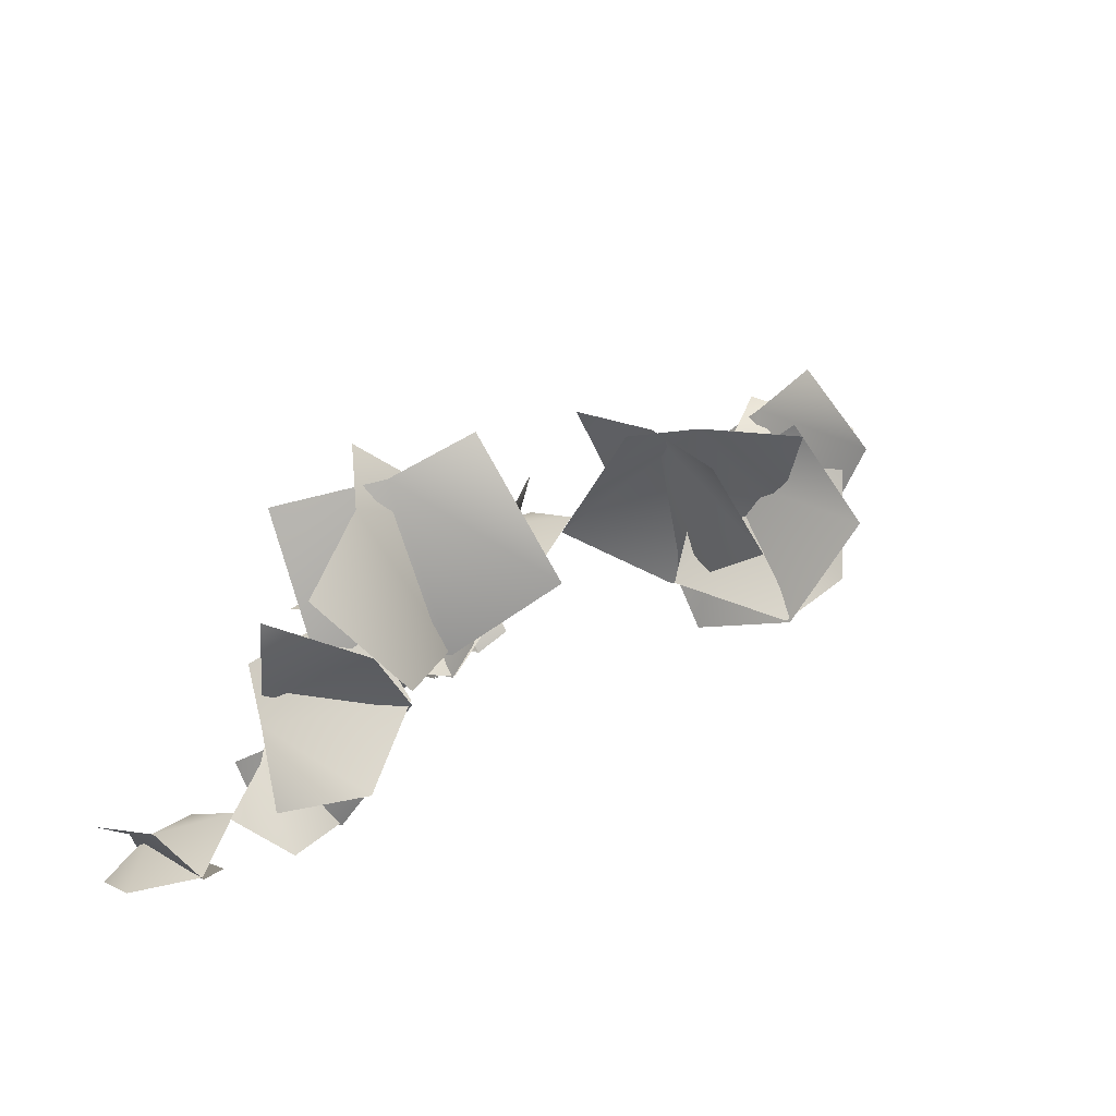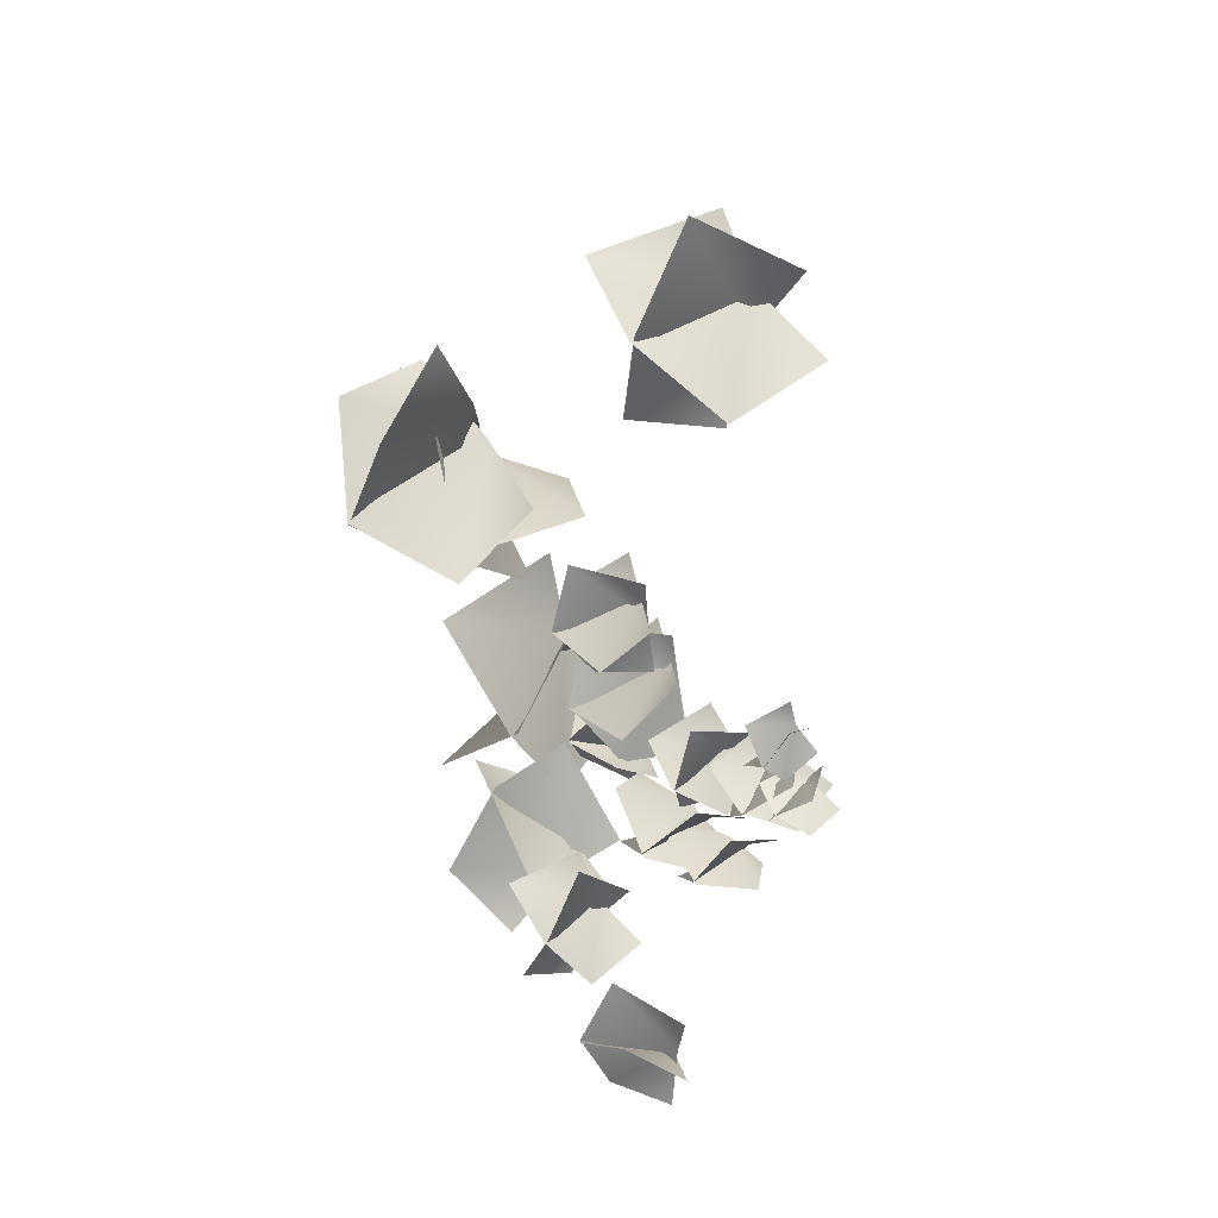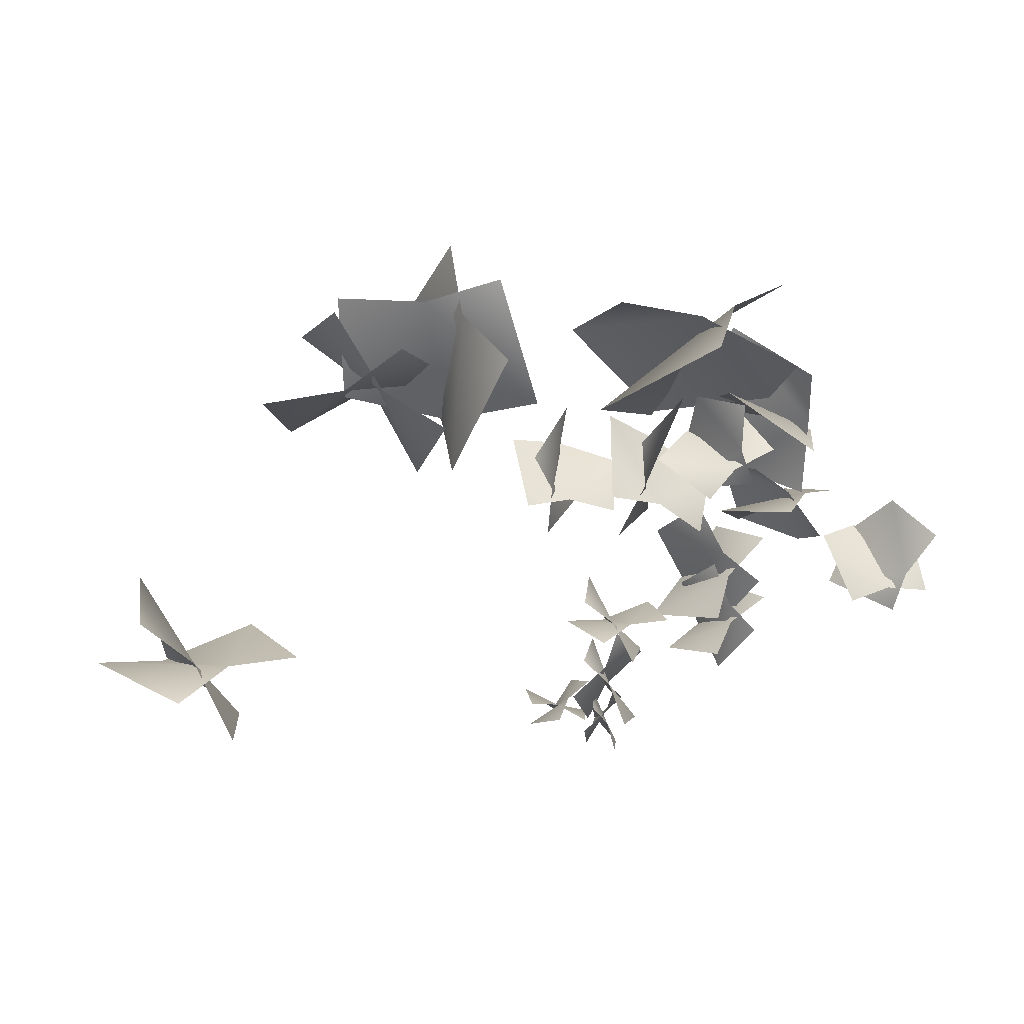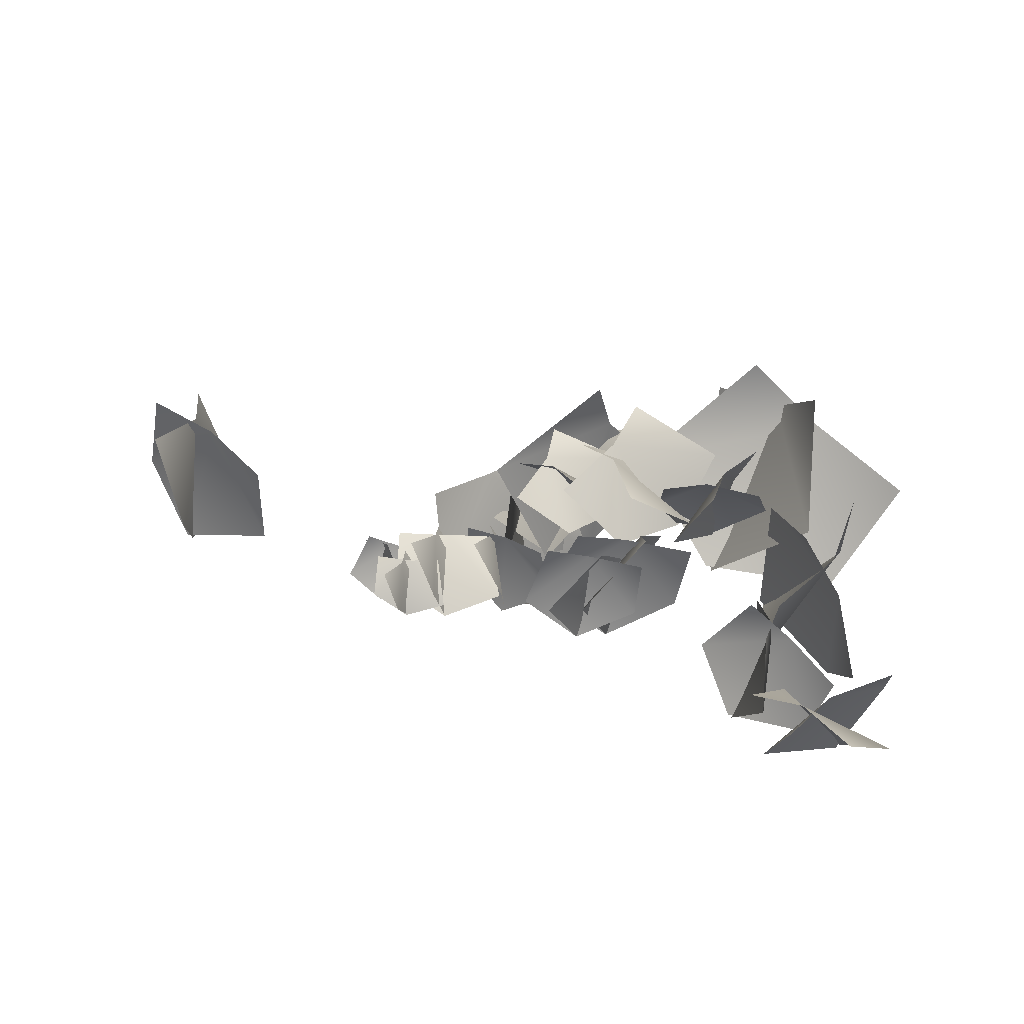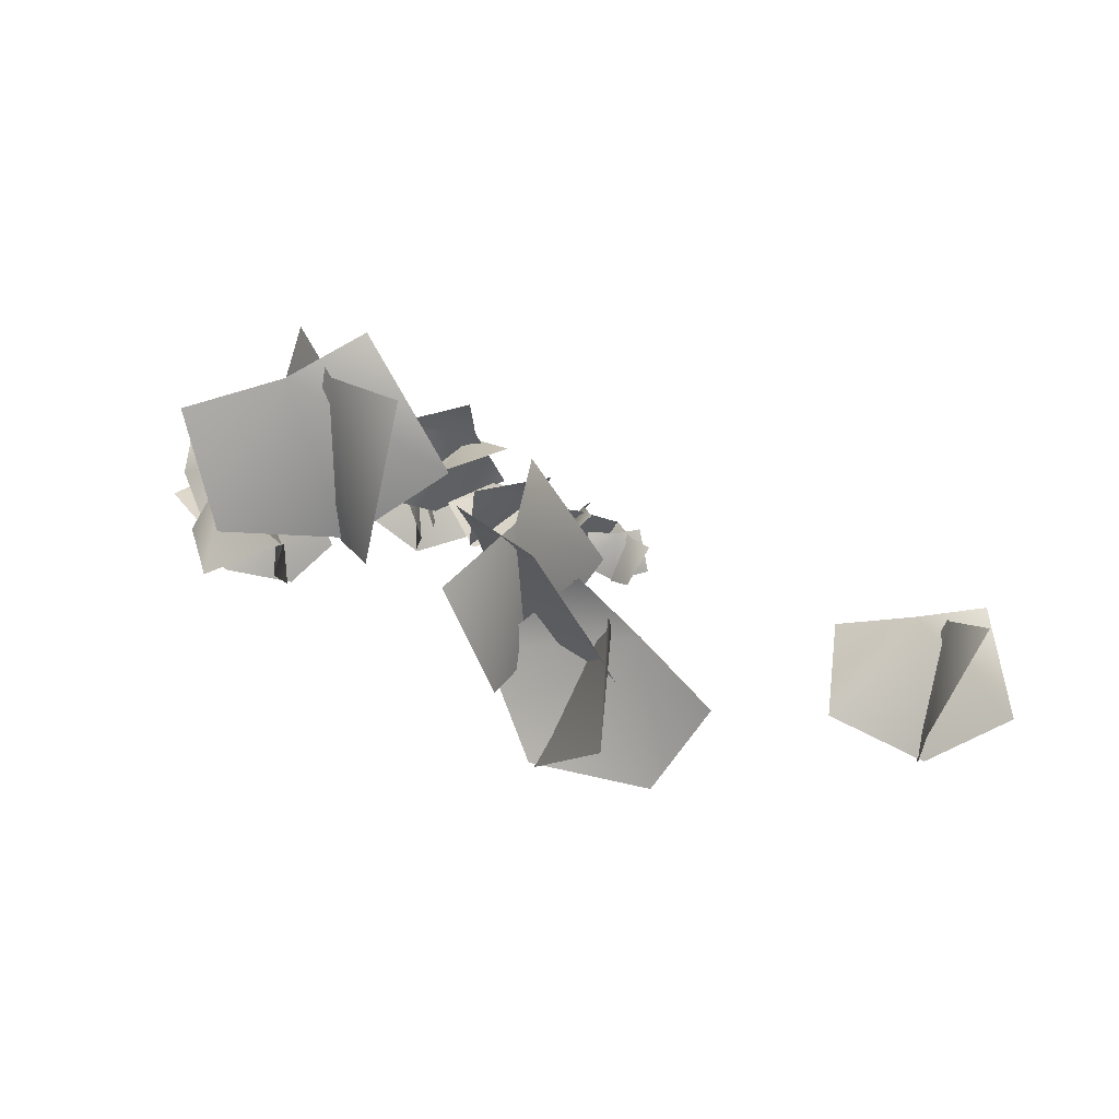
<metadata>
{"format":"obj","ext":"obj","renderer":"f3d","projection":"perspective","resolution":1024,"background":"white","views":[{"elev":32.0,"azim":114.1,"up":"+Y"},{"elev":-44.4,"azim":-119.1,"up":"+Y"},{"elev":45.4,"azim":-45.3,"up":"+Y"},{"elev":65.8,"azim":23.0,"up":"+Z"},{"elev":50.8,"azim":-180.0,"up":"+Y"}]}
</metadata>
<code>
g NewMesh_tris_256
v -0.0641 -0.4263 -0.3508
v 0.1268 2.545 1.853
v 0.133 1.832 -1.755
v -0.7314 3.664 0.6751
v 0.9493 -0.7188 2.113
v 0.1585 1.198 3.719
v -0.209 -0.3925 -0.2993
v 0.9306 2.134 2.158
v -1.973 1.588 -0.031
v -0.7626 2.575 2.72
v 2.423 -0.07904 0.0921
v 2.828 1.066 2.294
v -0.0641 -0.4263 -0.3508
v 0.133 1.832 -1.755
v 0.1268 2.545 1.853
v -0.7314 3.664 0.6751
v 0.9493 -0.7188 2.113
v 0.1585 1.198 3.719
v -0.209 -0.3925 -0.2993
v -1.973 1.588 -0.031
v 0.9306 2.134 2.158
v -0.7626 2.575 2.72
v 2.423 -0.07904 0.0921
v 2.828 1.066 2.294
v 3.655 -1.134 3.105
v 2.09 -1.523 6.312
v 1.317 -0.03649 3.167
v 0.4336 -1.583 5.662
v 5.165 -1.39 5.202
v 3.923 -2.502 7.121
v 3.598 -1.276 3.115
v 2.811 -1.029 6.608
v 1.477 -2.622 3.714
v 2.1 -2.658 6.715
v 4.355 0.8418 4.413
v 4.374 0.3811 6.806
v 3.655 -1.134 3.105
v 1.317 -0.03649 3.167
v 2.09 -1.523 6.312
v 0.4336 -1.583 5.662
v 5.165 -1.39 5.202
v 3.923 -2.502 7.121
v 3.598 -1.276 3.115
v 1.477 -2.622 3.714
v 2.811 -1.029 6.608
v 2.1 -2.658 6.715
v 4.355 0.8418 4.413
v 4.374 0.3811 6.806
v -5.196 0.377 0.6507
v -5.574 2.867 3.367
v -7.746 0.6727 1.369
v -7.028 2.042 4.129
v -3.372 2.329 0.8652
v -3.326 3.349 3.281
v -5.156 0.3093 0.787
v -5.217 3.469 2.72
v -5.964 -0.08556 3.297
v -4.808 2.674 4.325
v -5.525 2.613 -0.5313
v -4.737 4.54 0.8807
v -5.196 0.377 0.6507
v -7.746 0.6727 1.369
v -5.574 2.867 3.367
v -7.028 2.042 4.129
v -3.372 2.329 0.8652
v -3.326 3.349 3.281
v -5.156 0.3093 0.787
v -5.964 -0.08556 3.297
v -5.217 3.469 2.72
v -4.808 2.674 4.325
v -5.525 2.613 -0.5313
v -4.737 4.54 0.8807
v -3.238 6.329 -1.191
v -3.866 6.65 1.868
v -5.459 6.479 -0.8054
v -5.226 5.894 1.8
v -1.674 7.291 0.1455
v -1.962 6.733 2.278
v -3.228 6.209 -1.133
v -3.447 7.335 1.789
v -4.299 4.769 0.2399
v -3.381 5.937 2.472
v -3.243 8.46 -0.8327
v -2.724 8.924 1.182
v -3.238 6.329 -1.191
v -5.459 6.479 -0.8054
v -3.866 6.65 1.868
v -5.226 5.894 1.8
v -1.674 7.291 0.1455
v -1.962 6.733 2.278
v -3.228 6.209 -1.133
v -4.299 4.769 0.2399
v -3.447 7.335 1.789
v -3.381 5.937 2.472
v -3.243 8.46 -0.8327
v -2.724 8.924 1.182
v -7.594 6.625 -4.201
v -10.22 7.209 -2.166
v -7.824 8.984 -3.688
v -10.55 8.721 -2.797
v -8.319 4.853 -2.693
v -10.58 5.155 -2.002
v -7.715 6.622 -4.279
v -9.772 6.712 -1.612
v -9.754 7.843 -4.76
v -11.18 6.728 -2.52
v -6.743 6.469 -2.049
v -8.347 5.837 -0.545
v -7.594 6.625 -4.201
v -7.824 8.984 -3.688
v -10.22 7.209 -2.166
v -10.55 8.721 -2.797
v -8.319 4.853 -2.693
v -10.58 5.155 -2.002
v -7.715 6.622 -4.279
v -9.754 7.843 -4.76
v -9.772 6.712 -1.612
v -11.18 6.728 -2.52
v -6.743 6.469 -2.049
v -8.347 5.837 -0.545
v -4.588 6.449 -1.9
v -7.724 7.469 0.4683
v -4.238 9.102 -0.726
v -7.594 9.44 0.07856
v -6.133 4.308 -0.6122
v -8.765 5.197 0.128
v -4.719 6.5 -2.001
v -7.421 6.639 1.026
v -6.678 8.631 -2.398
v -8.935 7.294 -0.1309
v -3.913 5.527 0.6508
v -6.15 4.961 2.159
v -4.588 6.449 -1.9
v -4.238 9.102 -0.726
v -7.724 7.469 0.4683
v -7.594 9.44 0.07856
v -6.133 4.308 -0.6122
v -8.765 5.197 0.128
v -4.719 6.5 -2.001
v -6.678 8.631 -2.398
v -7.421 6.639 1.026
v -8.935 7.294 -0.1309
v -3.913 5.527 0.6508
v -6.15 4.961 2.159
v -5.917 -0.6927 2.277
v -6.372 1.421 4.307
v -7.994 -0.2629 2.518
v -7.669 0.8874 4.751
v -4.369 0.7526 2.62
v -4.555 1.655 4.507
v -5.907 -0.7442 2.392
v -5.969 1.853 3.824
v -6.879 -0.9097 4.285
v -5.898 1.254 5.166
v -5.875 1.066 1.239
v -5.291 2.604 2.4
v -5.917 -0.6927 2.277
v -7.994 -0.2629 2.518
v -6.372 1.421 4.307
v -7.669 0.8874 4.751
v -4.369 0.7526 2.62
v -4.555 1.655 4.507
v -5.907 -0.7442 2.392
v -6.879 -0.9097 4.285
v -5.969 1.853 3.824
v -5.898 1.254 5.166
v -5.875 1.066 1.239
v -5.291 2.604 2.4
v -2.9 5.792 -3.352
v -2.876 12.18 -1.207
v -4.155 8.874 -6.882
v -5.347 13.16 -3.233
v 0.05015 7.005 0.3353
v -1.417 10.98 2.53
v -3.14 5.839 -3.203
v -1.188 11.88 -0.9442
v -6.893 8.876 -2.732
v -4.028 12.49 0.7137
v 1.405 7.33 -4.151
v 2.579 10.67 -1.251
v -2.9 5.792 -3.352
v -4.155 8.874 -6.882
v -2.876 12.18 -1.207
v -5.347 13.16 -3.233
v 0.05015 7.005 0.3353
v -1.417 10.98 2.53
v -3.14 5.839 -3.203
v -6.893 8.876 -2.732
v -1.188 11.88 -0.9442
v -4.028 12.49 0.7137
v 1.405 7.33 -4.151
v 2.579 10.67 -1.251
v -9.777 6.139 -8.88
v -9.406 12.24 -7.897
v -12.41 7.431 -5.521
v -9.902 12.04 -4.873
v -8.691 8.803 -12.31
v -7.085 12.64 -10.94
v -9.556 6.19 -8.747
v -9.982 12.33 -9.379
v -7.94 8.329 -5.188
v -7.456 12.93 -7.739
v -12.79 7.858 -11.36
v -11.83 11.8 -12.47
v -9.777 6.139 -8.88
v -12.41 7.431 -5.521
v -9.406 12.24 -7.897
v -9.902 12.04 -4.873
v -8.691 8.803 -12.31
v -7.085 12.64 -10.94
v -9.556 6.19 -8.747
v -7.94 8.329 -5.188
v -9.982 12.33 -9.379
v -7.456 12.93 -7.739
v -12.79 7.858 -11.36
v -11.83 11.8 -12.47
v -12.93 -1.511 0.6537
v -13.66 0.1481 1.566
v -13.53 -0.585 -0.3056
v -14.41 0.2833 0.9068
v -12.32 -1.08 1.919
v -13.21 -0.2454 2.677
v -13.01 -1.531 0.6898
v -13.16 0.2215 1.702
v -14.39 -1.093 0.8024
v -14.06 0.009944 2.097
v -11.87 -0.6025 0.6672
v -11.97 0.2837 1.717
v -12.93 -1.511 0.6537
v -13.53 -0.585 -0.3056
v -13.66 0.1481 1.566
v -14.41 0.2833 0.9068
v -12.32 -1.08 1.919
v -13.21 -0.2454 2.677
v -13.01 -1.531 0.6898
v -14.39 -1.093 0.8024
v -13.16 0.2215 1.702
v -14.06 0.009944 2.097
v -11.87 -0.6025 0.6672
v -11.97 0.2837 1.717
v -8.935 0.1094 -0.2514
v -10.23 2.107 1.333
v -8.933 1.941 -1.187
v -10.71 2.844 0.2227
v -8.95 -0.1142 1.804
v -10.44 0.9484 2.66
v -9.055 0.09593 -0.2623
v -9.685 1.961 1.809
v -10.8 1.114 -0.6586
v -11.09 1.841 1.653
v -7.51 0.8873 0.8602
v -8.205 1.6 2.525
v -8.935 0.1094 -0.2514
v -8.933 1.941 -1.187
v -10.23 2.107 1.333
v -10.71 2.844 0.2227
v -8.95 -0.1142 1.804
v -10.44 0.9484 2.66
v -9.055 0.09593 -0.2623
v -10.8 1.114 -0.6586
v -9.685 1.961 1.809
v -11.09 1.841 1.653
v -7.51 0.8873 0.8602
v -8.205 1.6 2.525
v -23.75 1.679 -10.27
v -24.8 5.231 -6.587
v -23.47 5.182 -11.6
v -25.8 6.959 -8.237
v -23.13 0.7787 -6.652
v -25.11 2.896 -4.357
v -23.97 1.692 -10.24
v -23.73 4.697 -5.979
v -26.85 4.109 -10.08
v -26.3 4.925 -5.732
v -20.59 2.387 -8.707
v -20.99 3.452 -5.35
v -23.75 1.679 -10.27
v -23.47 5.182 -11.6
v -24.8 5.231 -6.587
v -25.8 6.959 -8.237
v -23.13 0.7787 -6.652
v -25.11 2.896 -4.357
v -23.97 1.692 -10.24
v -26.85 4.109 -10.08
v -23.73 4.697 -5.979
v -26.3 4.925 -5.732
v -20.59 2.387 -8.707
v -20.99 3.452 -5.35
v -10.55 -1.453 1.372
v -11.49 1.125 2.145
v -9.003 -0.206 1.89
v -10.35 1.812 1.672
v -12.45 -1.289 2.161
v -13.17 0.5875 1.985
v -10.57 -1.39 1.272
v -11.82 0.7513 2.679
v -10.28 0.41 0.3344
v -12.1 1.511 1.518
v -10.85 -1.573 3.308
v -12.21 -0.3329 3.901
v -10.55 -1.453 1.372
v -9.003 -0.206 1.89
v -11.49 1.125 2.145
v -10.35 1.812 1.672
v -12.45 -1.289 2.161
v -13.17 0.5875 1.985
v -10.57 -1.39 1.272
v -10.28 0.41 0.3344
v -11.82 0.7513 2.679
v -12.1 1.511 1.518
v -10.85 -1.573 3.308
v -12.21 -0.3329 3.901
v -11.68 -2.11 1.877
v -12.16 -0.5248 2.833
v -10.57 -1.42 2.3
v -11.4 -0.0346 2.554
v -12.9 -2.074 2.541
v -13.31 -0.8037 2.759
v -11.71 -2.053 1.824
v -12.37 -0.8417 3.146
v -11.49 -0.7427 1.468
v -12.58 -0.1592 2.525
v -11.78 -2.48 3.136
v -12.6 -1.727 3.8
v -11.68 -2.11 1.877
v -10.57 -1.42 2.3
v -12.16 -0.5248 2.833
v -11.4 -0.0346 2.554
v -12.9 -2.074 2.541
v -13.31 -0.8037 2.759
v -11.71 -2.053 1.824
v -11.49 -0.7427 1.468
v -12.37 -0.8417 3.146
v -12.58 -0.1592 2.525
v -11.78 -2.48 3.136
v -12.6 -1.727 3.8
v -9.97 5.462 -13.01
v -12.46 9.256 -9.344
v -10.87 3.687 -9.313
v -11.34 8.053 -6.96
v -12.16 8.689 -14.62
v -12.5 11.8 -11.92
v -9.794 5.607 -12.92
v -13.54 9.299 -10.39
v -8.279 7.125 -9.305
v -11.48 10.94 -9.186
v -13.92 5.144 -13.68
v -15.83 8.505 -12.82
v -9.97 5.462 -13.01
v -10.87 3.687 -9.313
v -12.46 9.256 -9.344
v -11.34 8.053 -6.96
v -12.16 8.689 -14.62
v -12.5 11.8 -11.92
v -9.794 5.607 -12.92
v -8.279 7.125 -9.305
v -13.54 9.299 -10.39
v -11.48 10.94 -9.186
v -13.92 5.144 -13.68
v -15.83 8.505 -12.82
v -0.6164 5.11 -3.013
v 1.266 5.765 1.606
v 1.331 8.154 -2.779
v 1.181 8.258 1.513
v 0.01243 2.175 -0.9549
v 0.1273 2.998 2.509
v -0.7715 5.185 -2.886
v 1.889 4.66 1.351
v -1.558 7.775 -0.4813
v 0.1139 5.606 2.829
v 2.468 3.535 -3.055
v 3.382 2.455 0.05373
v -0.6164 5.11 -3.013
v 1.331 8.154 -2.779
v 1.266 5.765 1.606
v 1.181 8.258 1.513
v 0.01243 2.175 -0.9549
v 0.1273 2.998 2.509
v -0.7715 5.185 -2.886
v -1.558 7.775 -0.4813
v 1.889 4.66 1.351
v 0.1139 5.606 2.829
v 2.468 3.535 -3.055
v 3.382 2.455 0.05373
f 3 4 2
f 3 2 1
f 1 2 5
f 5 2 6
f 9 10 8
f 9 8 7
f 7 8 11
f 11 8 12
f 13 17 15
f 13 15 14
f 14 15 16
f 17 18 15
f 19 23 21
f 19 21 20
f 20 21 22
f 23 24 21
f 27 28 26
f 27 26 25
f 25 26 29
f 29 26 30
f 33 34 32
f 33 32 31
f 31 32 35
f 35 32 36
f 37 41 39
f 37 39 38
f 38 39 40
f 41 42 39
f 43 47 45
f 43 45 44
f 44 45 46
f 47 48 45
f 51 52 50
f 51 50 49
f 49 50 53
f 53 50 54
f 57 58 56
f 57 56 55
f 55 56 59
f 59 56 60
f 61 65 63
f 61 63 62
f 62 63 64
f 65 66 63
f 67 71 69
f 67 69 68
f 68 69 70
f 71 72 69
f 75 76 74
f 75 74 73
f 73 74 77
f 77 74 78
f 81 82 80
f 81 80 79
f 79 80 83
f 83 80 84
f 85 89 87
f 85 87 86
f 86 87 88
f 89 90 87
f 91 95 93
f 91 93 92
f 92 93 94
f 95 96 93
f 99 100 98
f 99 98 97
f 97 98 101
f 101 98 102
f 105 106 104
f 105 104 103
f 103 104 107
f 107 104 108
f 109 113 111
f 109 111 110
f 110 111 112
f 113 114 111
f 115 119 117
f 115 117 116
f 116 117 118
f 119 120 117
f 123 124 122
f 123 122 121
f 121 122 125
f 125 122 126
f 129 130 128
f 129 128 127
f 127 128 131
f 131 128 132
f 133 137 135
f 133 135 134
f 134 135 136
f 137 138 135
f 139 143 141
f 139 141 140
f 140 141 142
f 143 144 141
f 147 148 146
f 147 146 145
f 145 146 149
f 149 146 150
f 153 154 152
f 153 152 151
f 151 152 155
f 155 152 156
f 157 161 159
f 157 159 158
f 158 159 160
f 161 162 159
f 163 167 165
f 163 165 164
f 164 165 166
f 167 168 165
f 171 172 170
f 171 170 169
f 169 170 173
f 173 170 174
f 177 178 176
f 177 176 175
f 175 176 179
f 179 176 180
f 181 185 183
f 181 183 182
f 182 183 184
f 185 186 183
f 187 191 189
f 187 189 188
f 188 189 190
f 191 192 189
f 195 196 194
f 195 194 193
f 193 194 197
f 197 194 198
f 201 202 200
f 201 200 199
f 199 200 203
f 203 200 204
f 205 209 207
f 205 207 206
f 206 207 208
f 209 210 207
f 211 215 213
f 211 213 212
f 212 213 214
f 215 216 213
f 219 220 218
f 219 218 217
f 217 218 221
f 221 218 222
f 225 226 224
f 225 224 223
f 223 224 227
f 227 224 228
f 229 233 231
f 229 231 230
f 230 231 232
f 233 234 231
f 235 239 237
f 235 237 236
f 236 237 238
f 239 240 237
f 243 244 242
f 243 242 241
f 241 242 245
f 245 242 246
f 249 250 248
f 249 248 247
f 247 248 251
f 251 248 252
f 253 257 255
f 253 255 254
f 254 255 256
f 257 258 255
f 259 263 261
f 259 261 260
f 260 261 262
f 263 264 261
f 267 268 266
f 267 266 265
f 265 266 269
f 269 266 270
f 273 274 272
f 273 272 271
f 271 272 275
f 275 272 276
f 277 281 279
f 277 279 278
f 278 279 280
f 281 282 279
f 283 287 285
f 283 285 284
f 284 285 286
f 287 288 285
f 291 292 290
f 291 290 289
f 289 290 293
f 293 290 294
f 297 298 296
f 297 296 295
f 295 296 299
f 299 296 300
f 301 305 303
f 301 303 302
f 302 303 304
f 305 306 303
f 307 311 309
f 307 309 308
f 308 309 310
f 311 312 309
f 315 316 314
f 315 314 313
f 313 314 317
f 317 314 318
f 321 322 320
f 321 320 319
f 319 320 323
f 323 320 324
f 325 329 327
f 325 327 326
f 326 327 328
f 329 330 327
f 331 335 333
f 331 333 332
f 332 333 334
f 335 336 333
f 339 340 338
f 339 338 337
f 337 338 341
f 341 338 342
f 345 346 344
f 345 344 343
f 343 344 347
f 347 344 348
f 349 353 351
f 349 351 350
f 350 351 352
f 353 354 351
f 355 359 357
f 355 357 356
f 356 357 358
f 359 360 357
f 363 364 362
f 363 362 361
f 361 362 365
f 365 362 366
f 369 370 368
f 369 368 367
f 367 368 371
f 371 368 372
f 373 377 375
f 373 375 374
f 374 375 376
f 377 378 375
f 379 383 381
f 379 381 380
f 380 381 382
f 383 384 381

</code>
